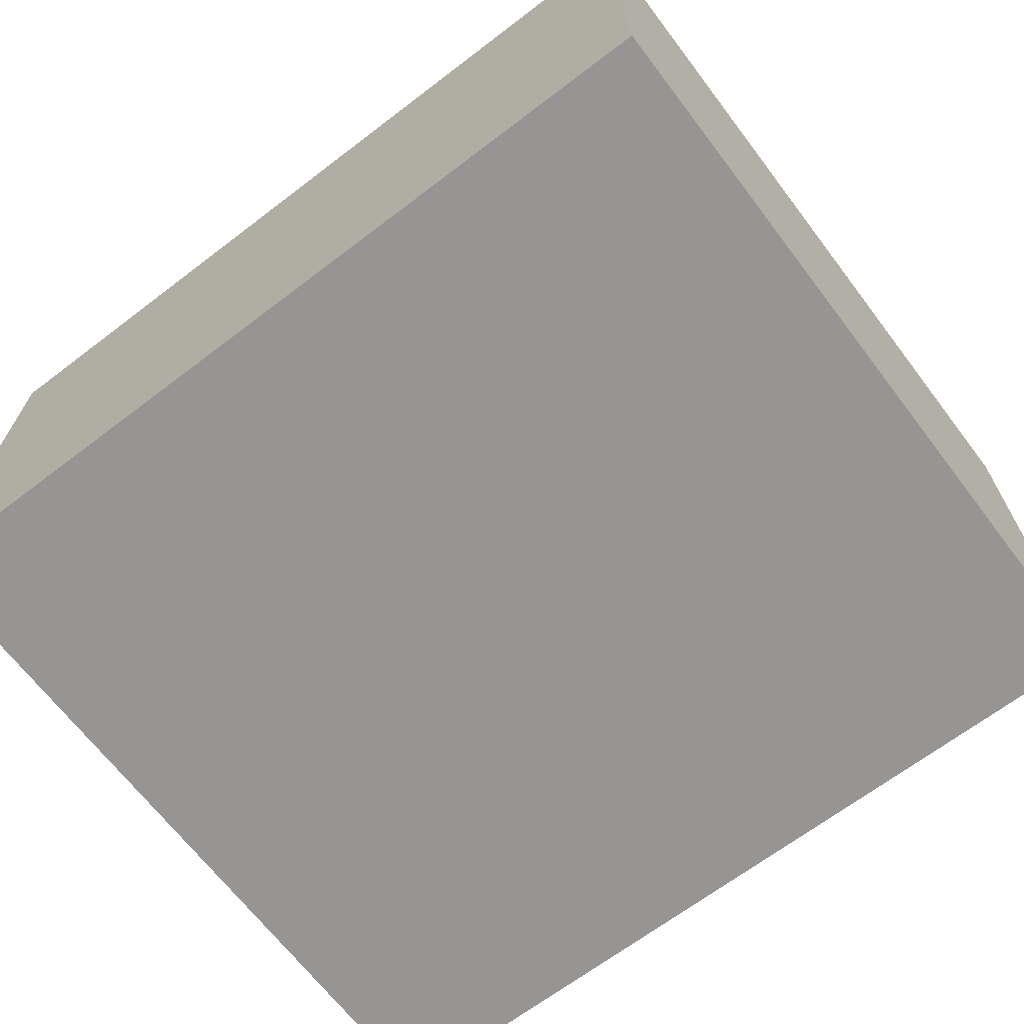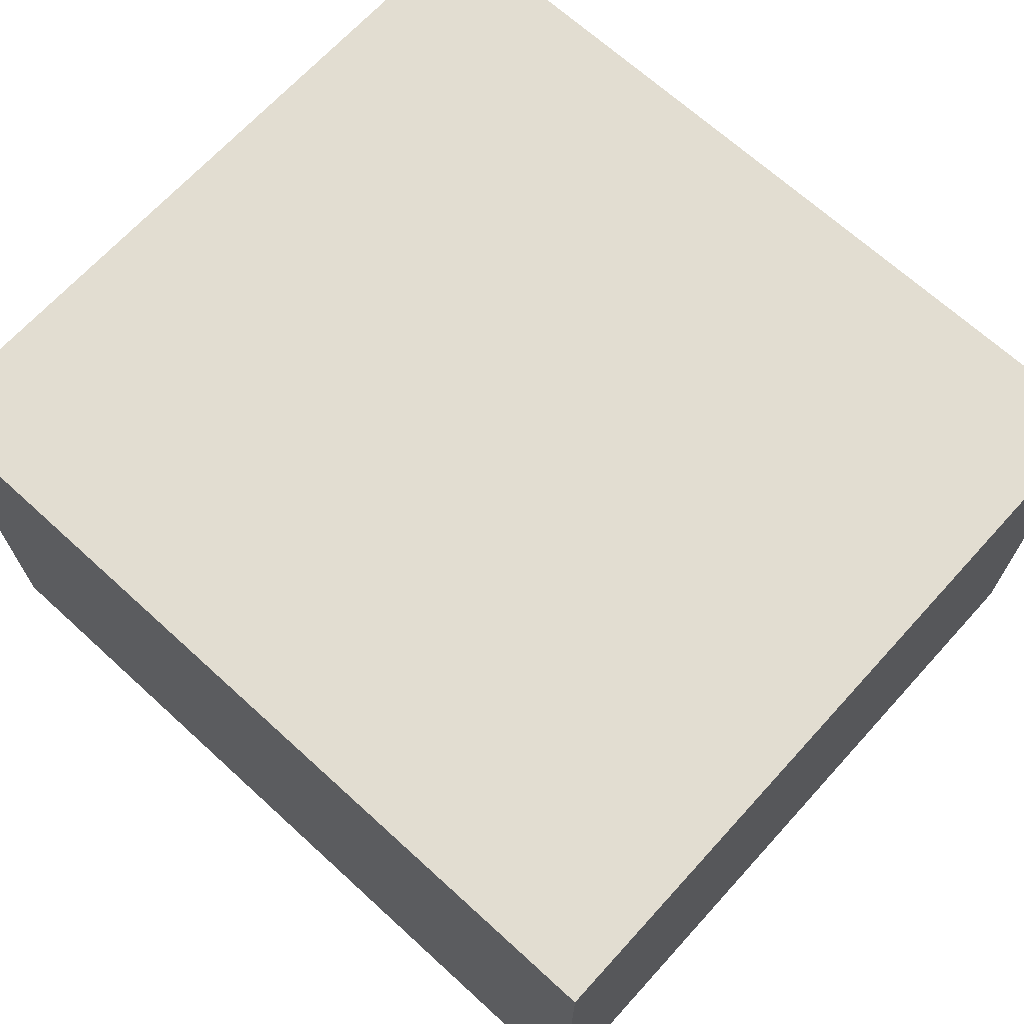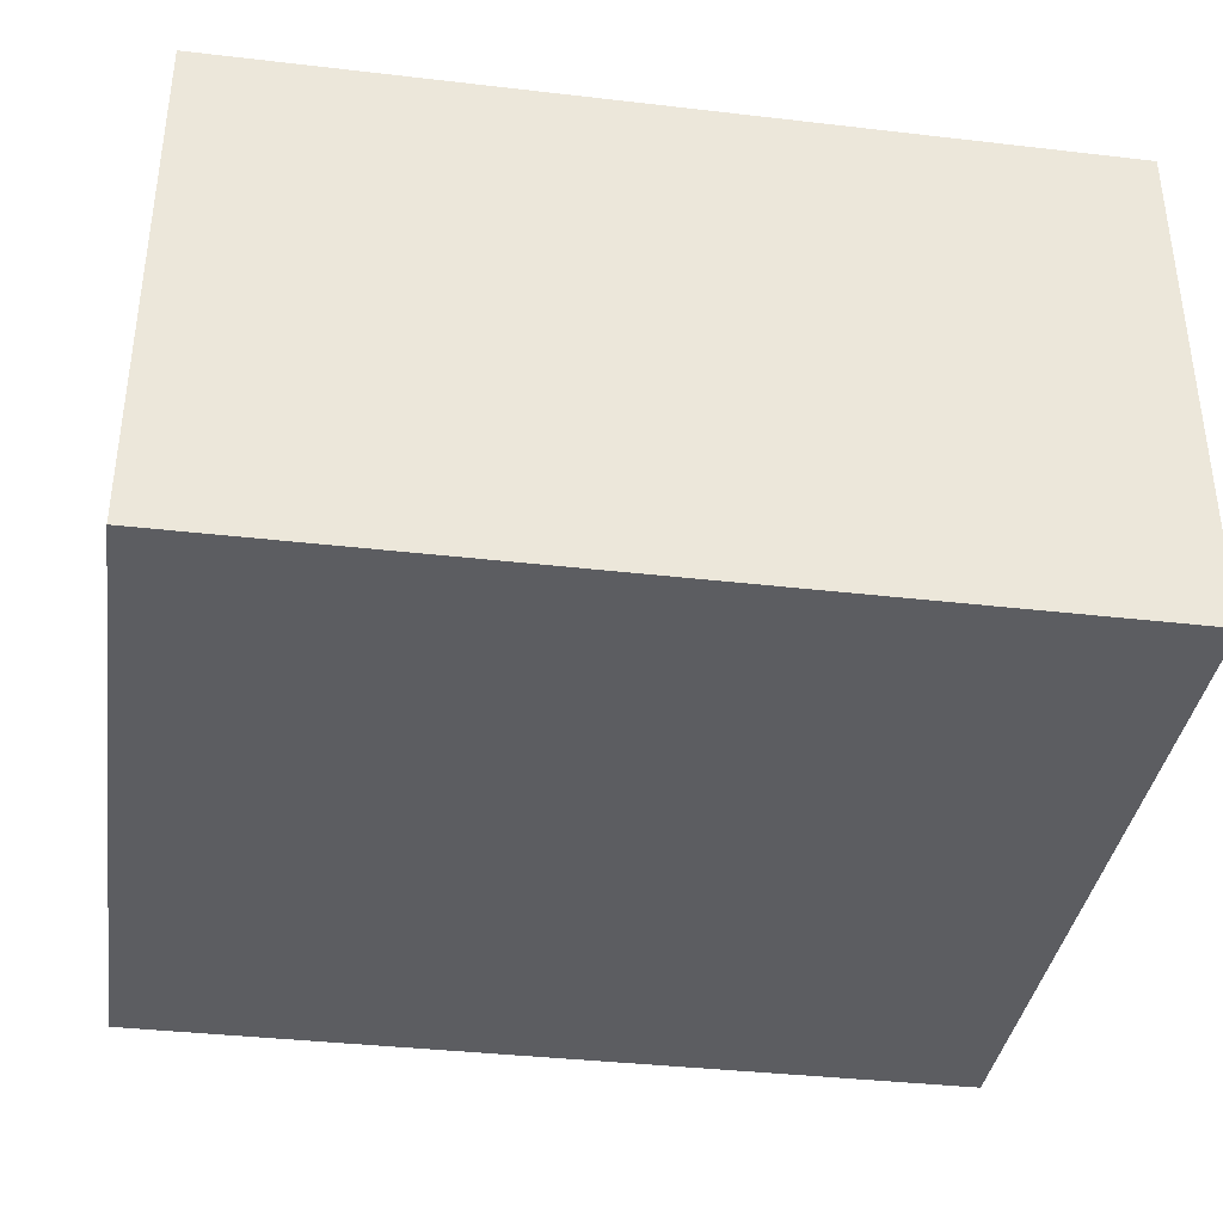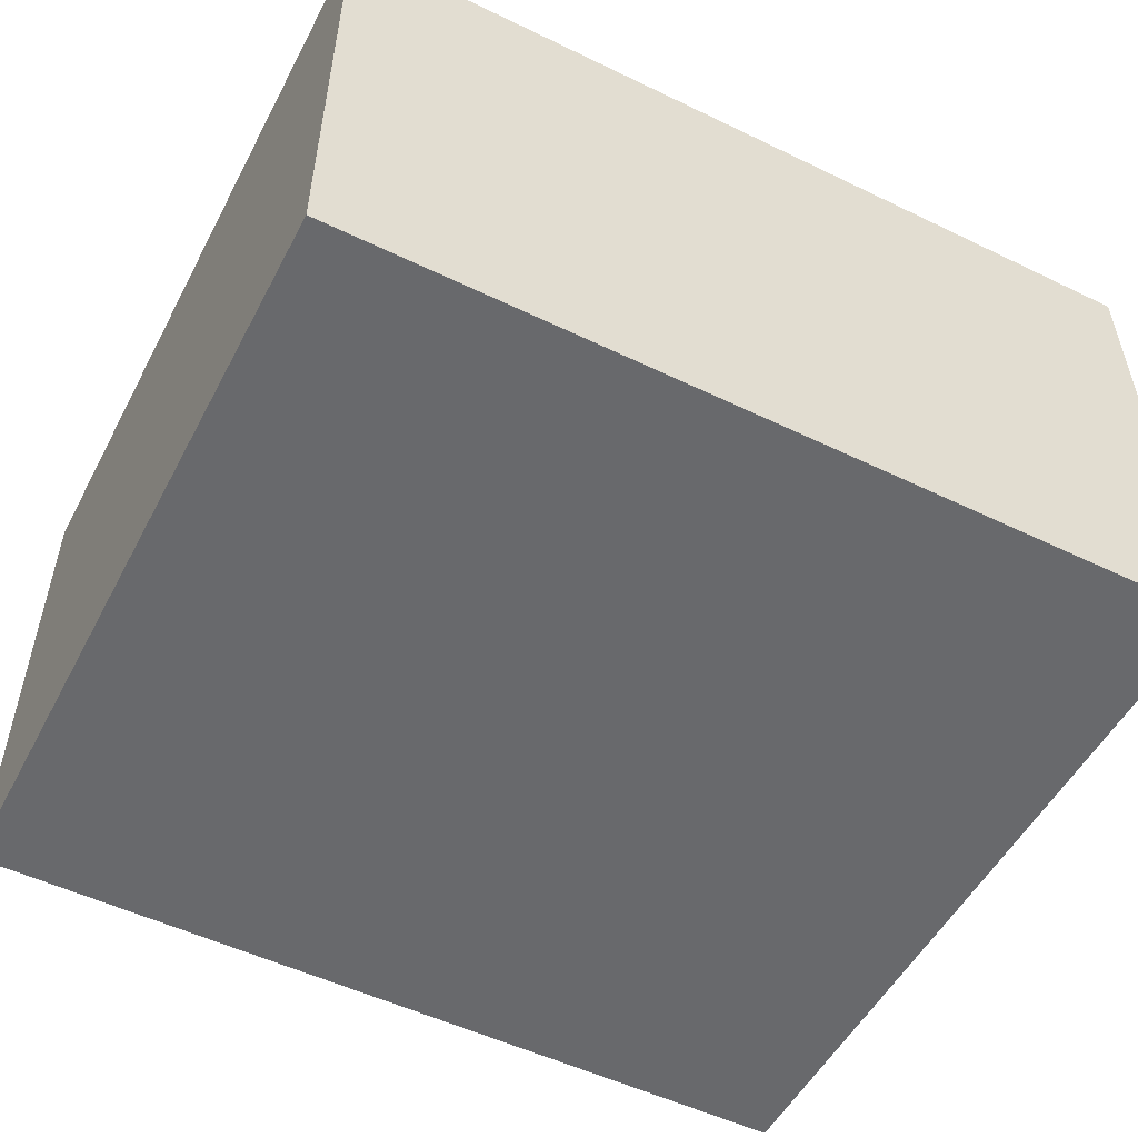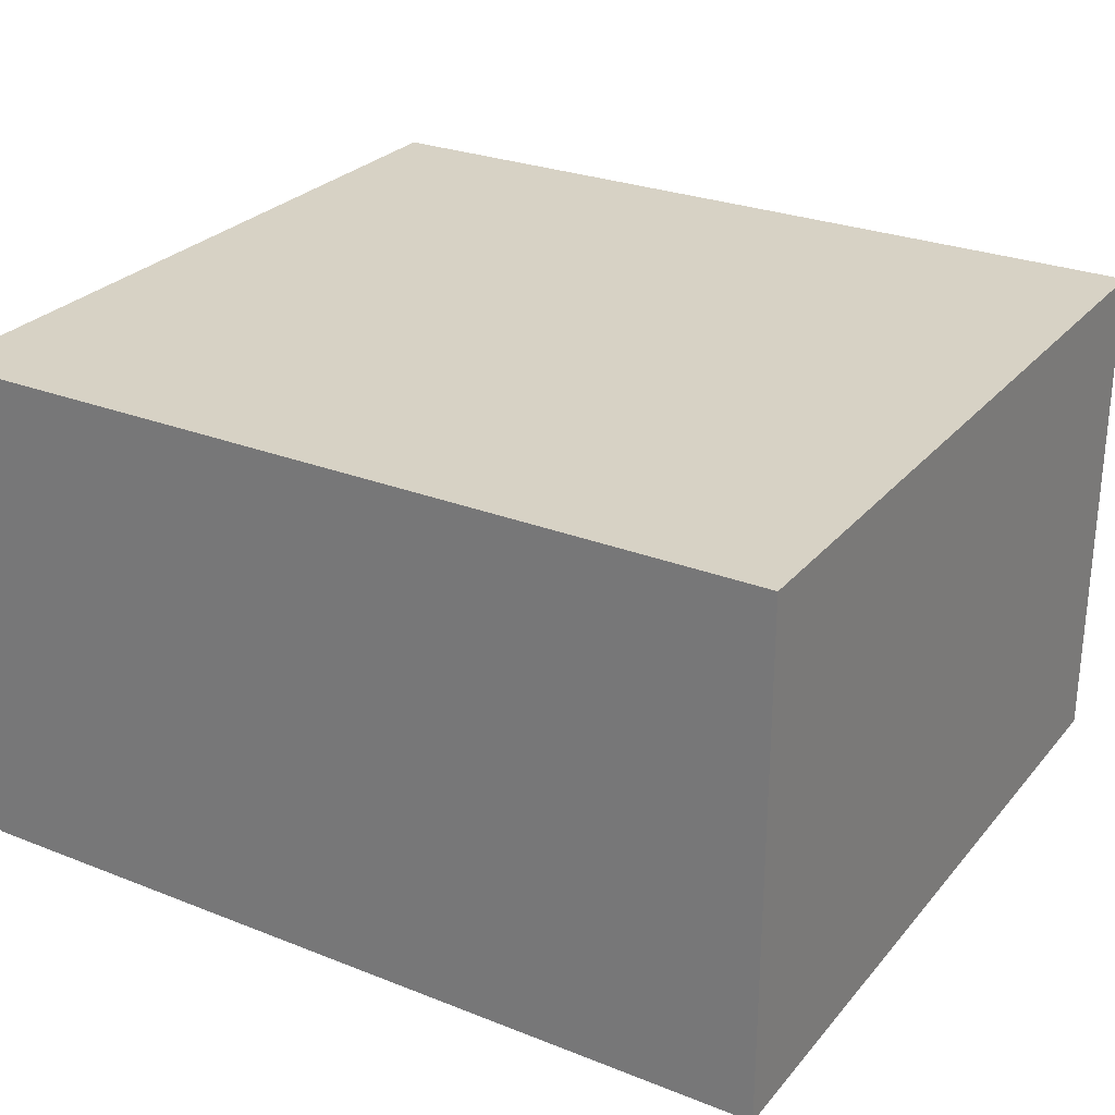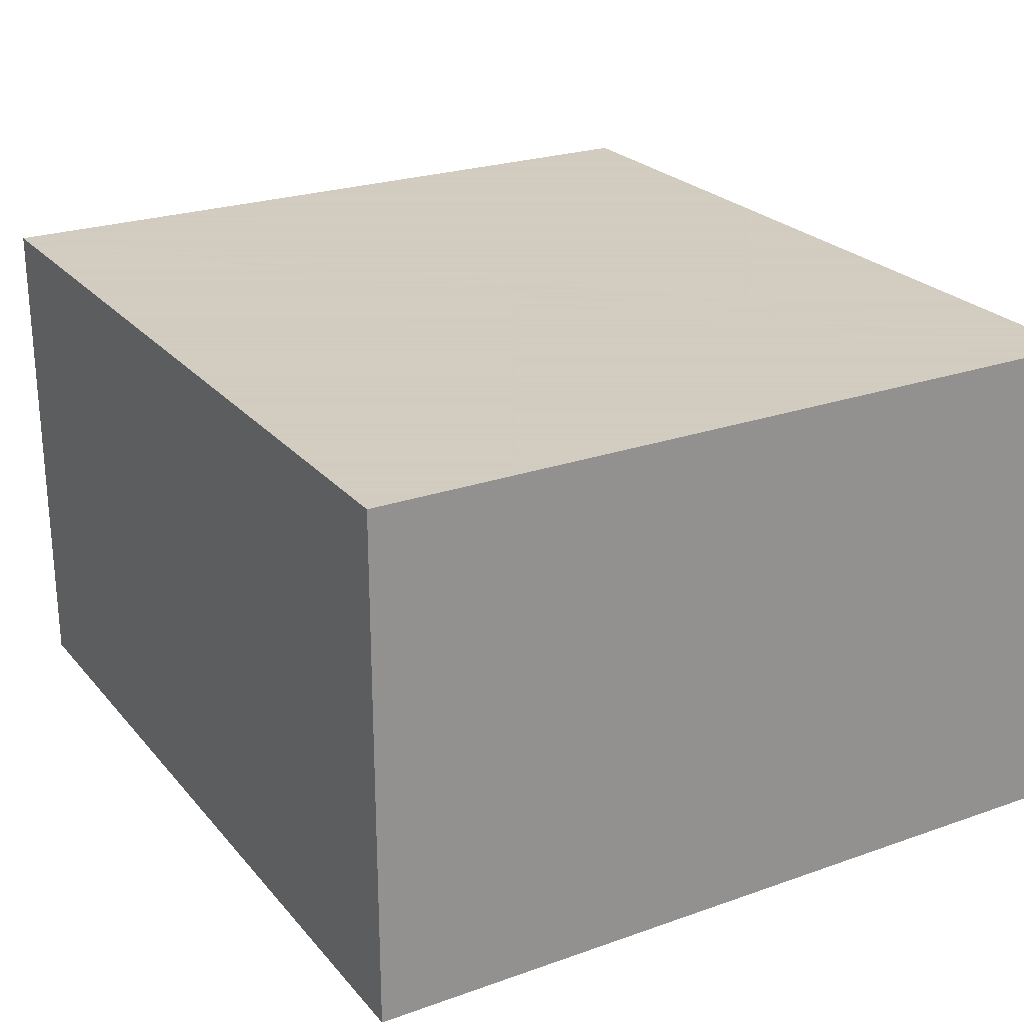
<metadata>
{"format":"obj","ext":"obj","renderer":"f3d","projection":"perspective","resolution":1024,"background":"white","views":[{"elev":-67.6,"azim":-142.7,"up":"+Y"},{"elev":68.4,"azim":-137.6,"up":"+Y"},{"elev":-37.1,"azim":171.5,"up":"+Y"},{"elev":-52.7,"azim":152.6,"up":"+Y"},{"elev":27.4,"azim":31.2,"up":"+Y"},{"elev":24.3,"azim":59.9,"up":"+Y"}]}
</metadata>
<code>
v  15 17 37
v  25 17 37
v  15 23 37
v  25 23 37
v  15 17 46
v  25 17 46
v  15 23 46
v  25 23 46
g (null)
f 1 3 4
f 4 2 1
f 5 6 8
f 8 7 5
f 1 2 6
f 6 5 1
f 2 4 8
f 8 6 2
f 4 3 7
f 7 8 4
f 3 1 5
f 5 7 3
g

</code>
